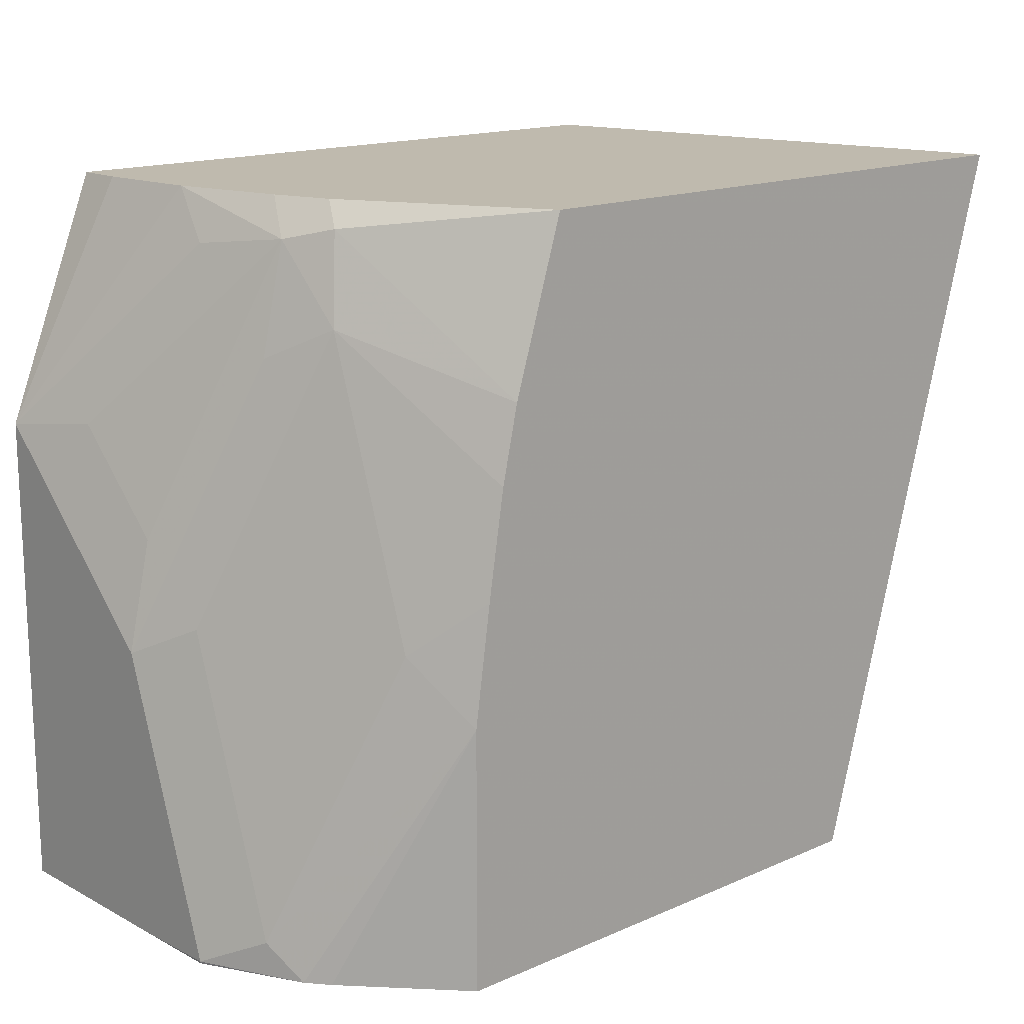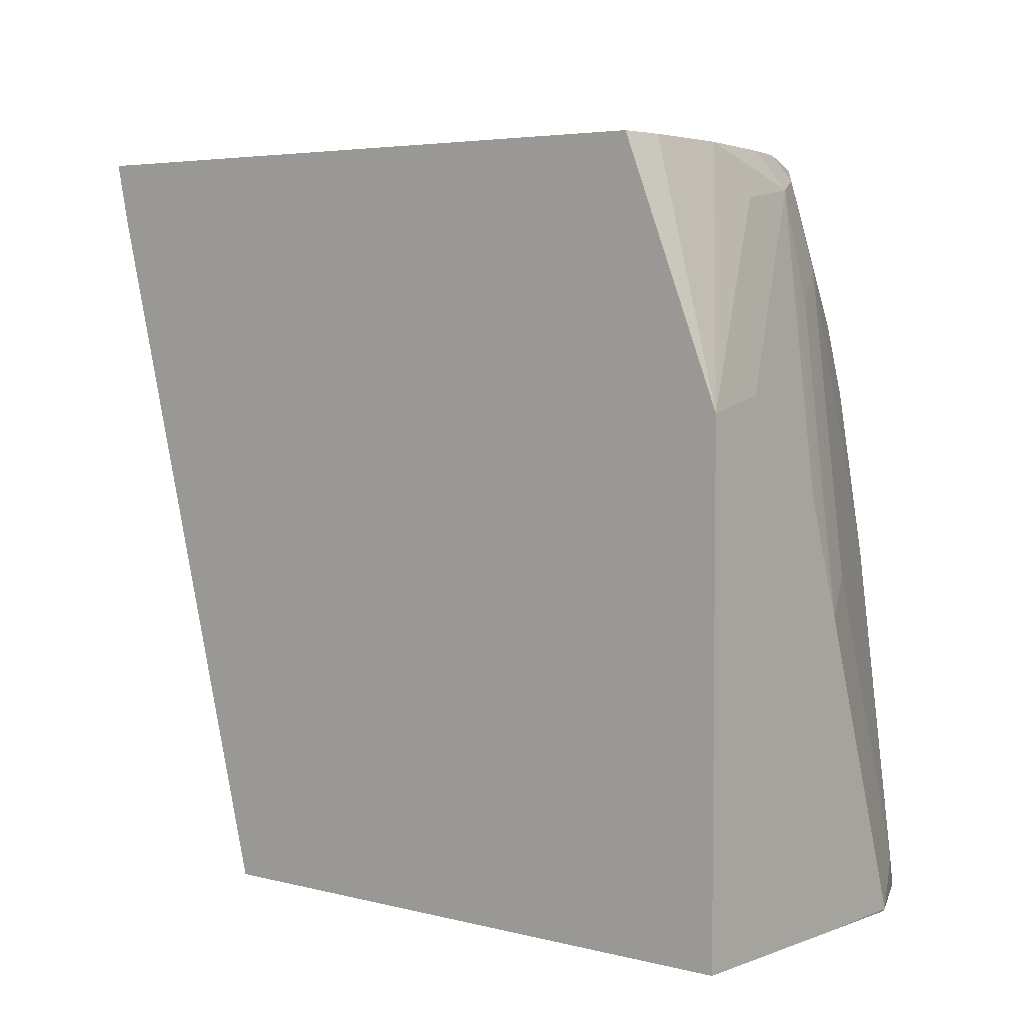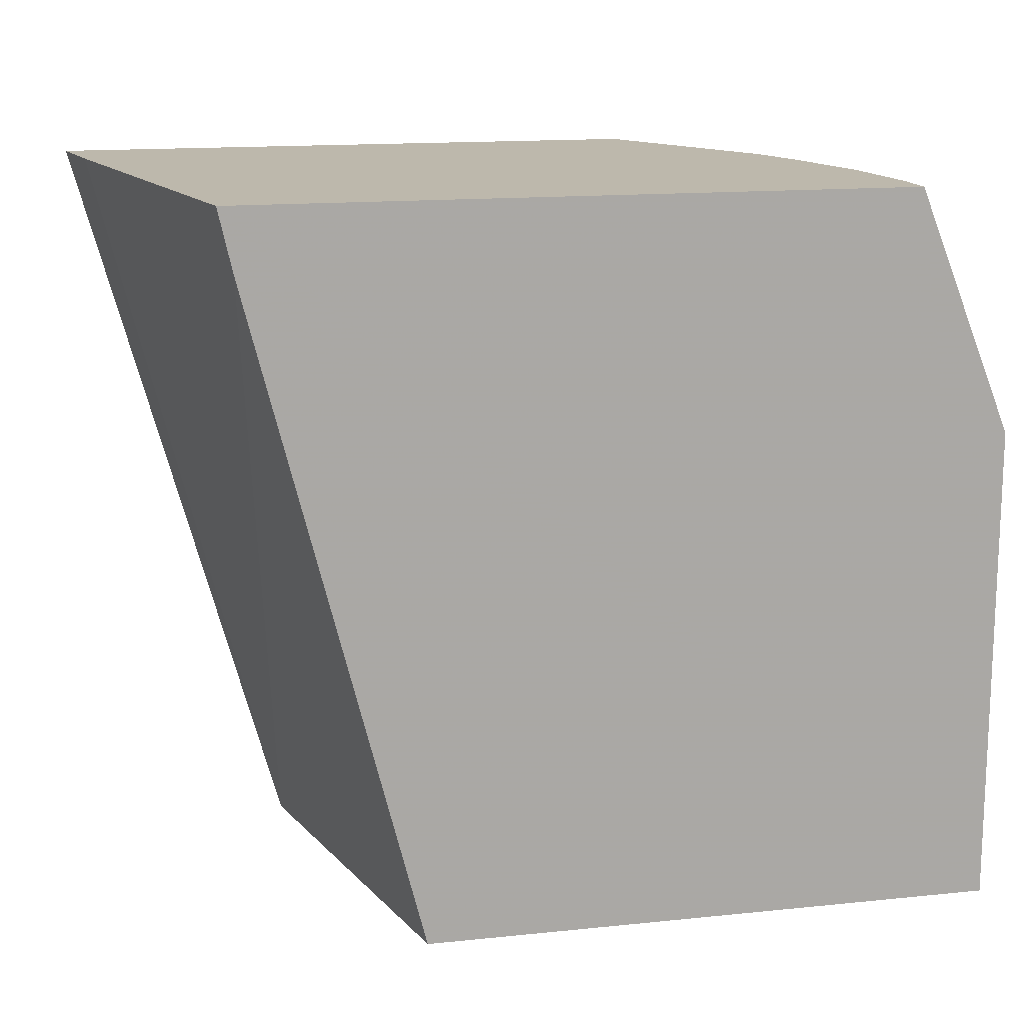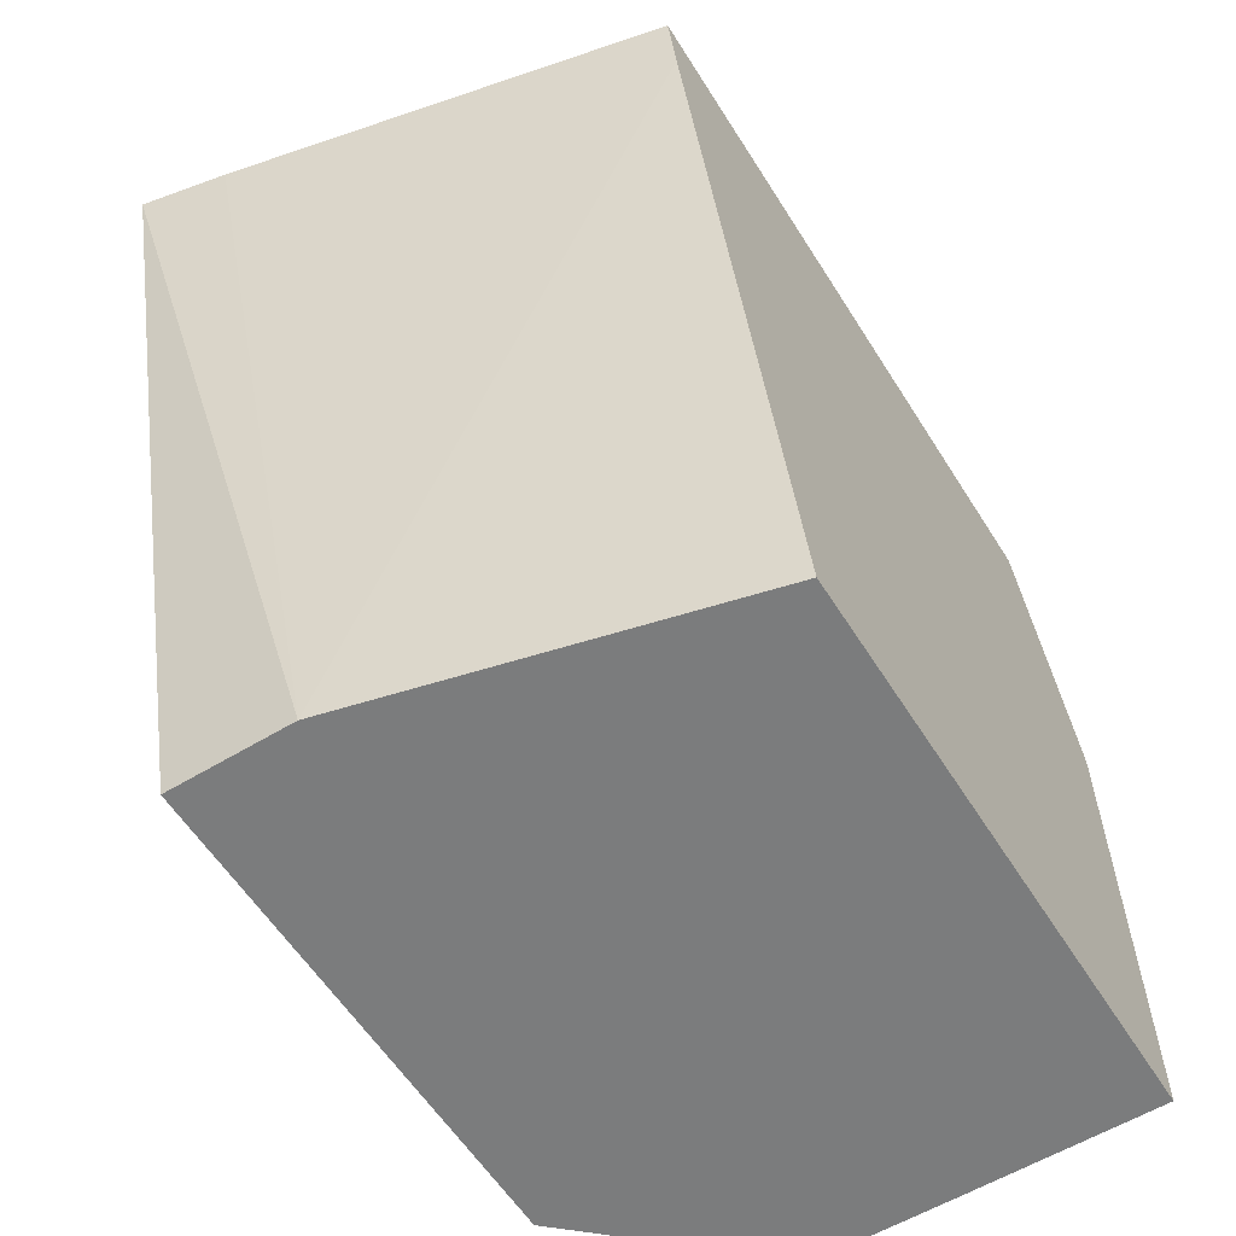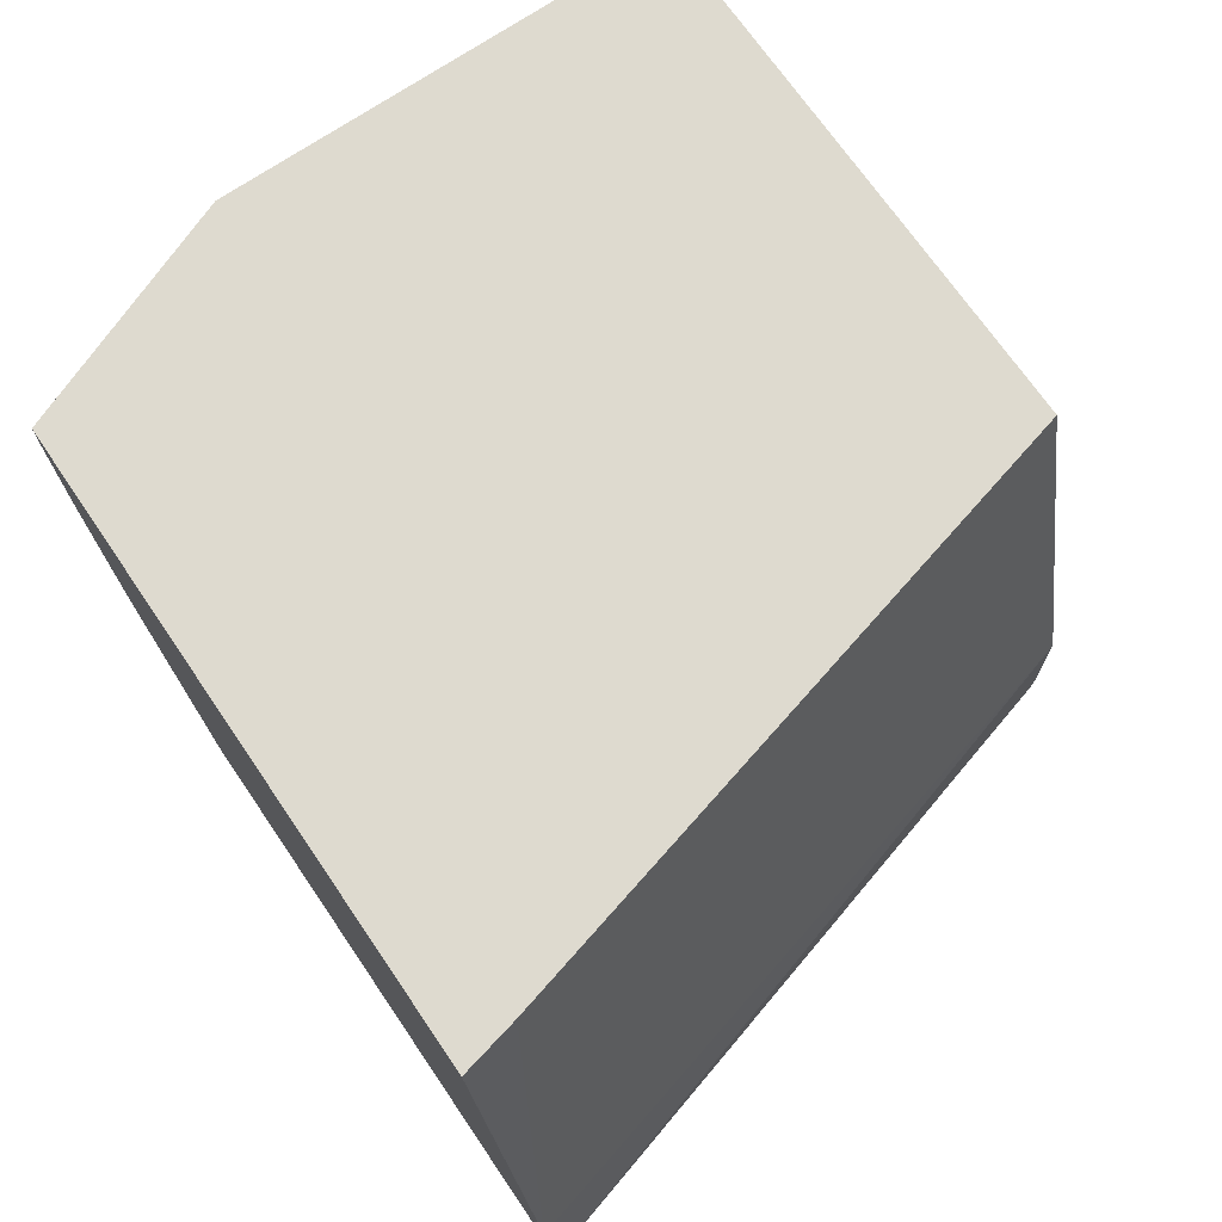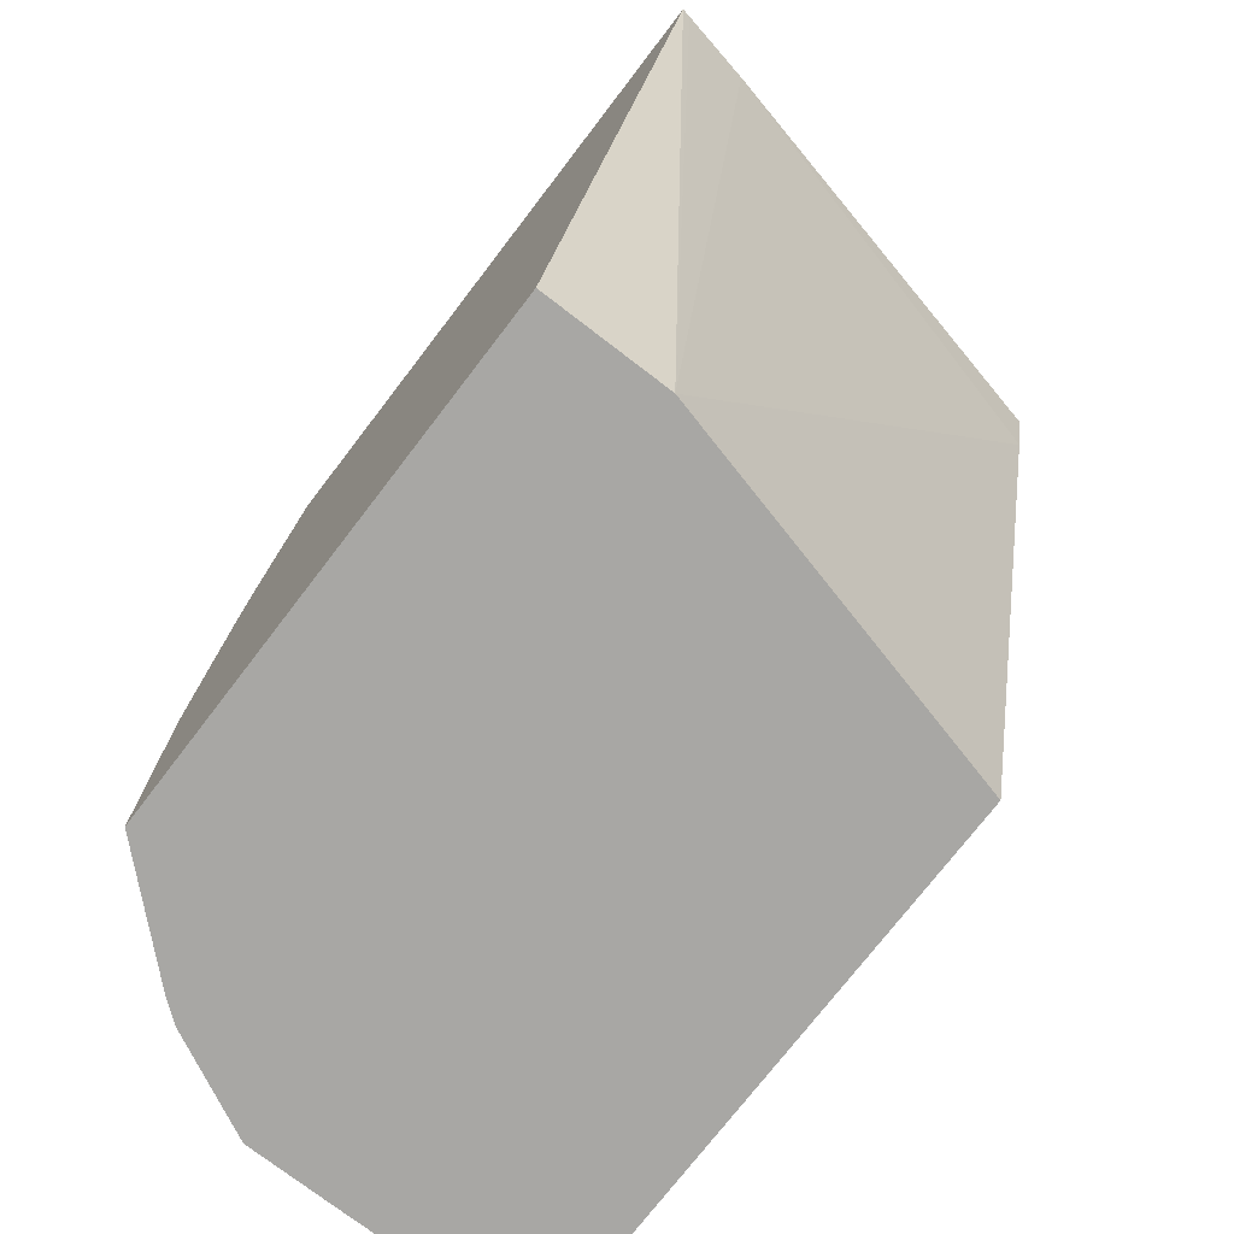
<metadata>
{"format":"obj","ext":"obj","renderer":"f3d","projection":"perspective","resolution":1024,"background":"white","views":[{"elev":15.6,"azim":-42.4,"up":"+Z"},{"elev":4.5,"azim":-140.2,"up":"+Z"},{"elev":14.8,"azim":167.4,"up":"+Z"},{"elev":-58.6,"azim":122.0,"up":"+Z"},{"elev":71.0,"azim":55.6,"up":"+Y"},{"elev":-74.6,"azim":52.5,"up":"+Z"}]}
</metadata>
<code>
v -0.8116 0.3529 -0.0008005
v -0.8116 0.4233 -0.0008005
v -0.8114 0.3178 -0.0008005
v -0.8116 0.3176 5.65e-06
v -0.8116 0.4233 0.1763
v -0.5999 0.4233 -0.0008005
v -0.7936 0.2815 -0.0008005
v -0.8116 0.3529 0.1059
v -0.7999 0.2941 0.01179
v -0.8028 0.3882 0.1808
v -0.7675 0.3176 0.2514
v -0.7763 0.3529 0.247
v -0.8116 0.4233 0.1764
v -0.5381 0.4233 0.2426
v -0.5646 0.2823 -0.0008005
v -0.7873 0.2736 -0.0008005
v -0.7532 0.2361 0.095
v -0.8028 0.3529 0.1456
v -0.7999 0.3294 0.1176
v -0.7646 0.2941 0.2235
v -0.7763 0.3176 0.2117
v -0.7646 0.2588 0.1176
v -0.7587 0.2999 0.2558
v -0.7551 0.3072 0.2649
v -0.7586 0.3176 0.2649
v -0.7621 0.3283 0.2649
v -0.7724 0.3687 0.2649
v -0.7763 0.406 0.2649
v -0.7763 0.4233 0.2649
v -0.5332 0.4233 0.2649
v -0.4979 0.2668 0.2649
v -0.5646 0.2361 -0.0008005
v -0.4924 0.2394 0.2649
v -0.4918 0.2361 0.2649
v -0.7532 0.2361 -0.0008005
v -0.7471 0.2361 0.1381
v -0.741 0.2361 0.1764
v -0.7349 0.2361 0.2039
v -0.7161 0.2361 0.2649
f 15 33 34
f 17 35 32
f 17 34 39
f 16 35 17
f 15 34 32
f 17 32 34
f 15 31 33
f 11 21 20
f 14 30 31
f 13 28 29
f 13 27 28
f 12 27 13
f 11 27 12
f 17 39 38
f 11 26 27
f 14 31 15
f 17 38 37
f 24 28 27
f 17 36 22
f 11 24 25
f 24 26 25
f 24 27 26
f 24 29 28
f 24 30 29
f 24 31 30
f 24 33 31
f 24 34 33
f 24 39 34
f 23 39 24
f 23 38 39
f 22 36 37
f 20 38 23
f 20 37 38
f 20 22 37
f 17 37 36
f 11 23 24
f 11 25 26
f 10 18 11
f 2 14 6
f 2 30 14
f 2 29 30
f 2 13 29
f 2 5 13
f 1 5 2
f 1 8 5
f 3 7 4
f 1 4 8
f 1 7 3
f 1 16 7
f 1 35 16
f 1 32 35
f 1 6 15
f 1 2 6
f 11 20 23
f 1 3 4
f 4 7 9
f 1 15 32
f 5 8 10
f 4 9 8
f 9 17 22
f 8 11 18
f 8 21 11
f 8 20 21
f 8 19 20
f 8 9 19
f 9 22 20
f 7 17 9
f 5 10 11
f 8 18 10
f 5 11 12
f 9 20 19
f 6 14 15
f 7 16 17
f 5 12 13

</code>
